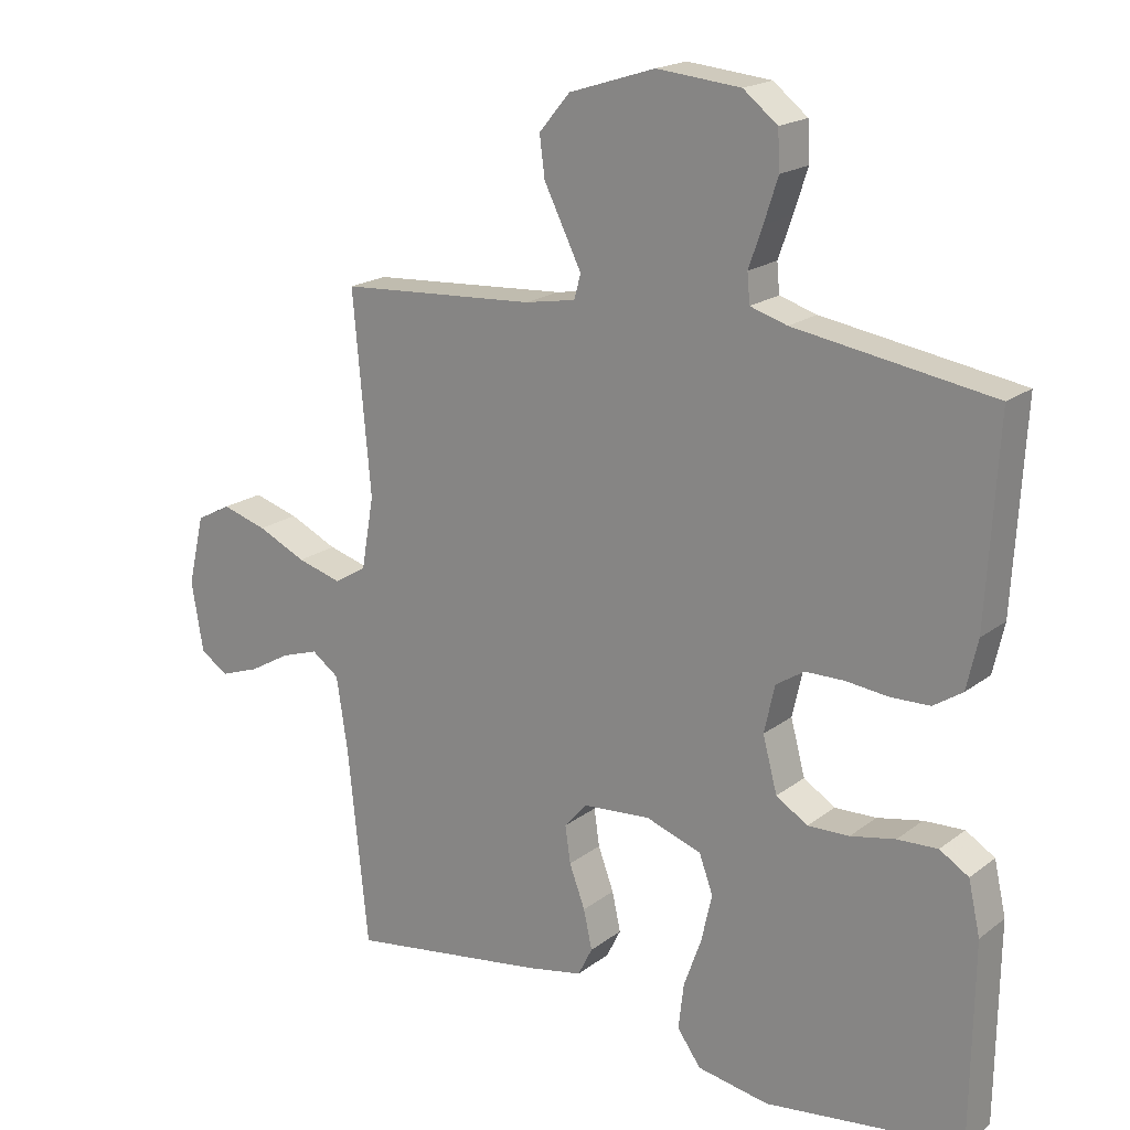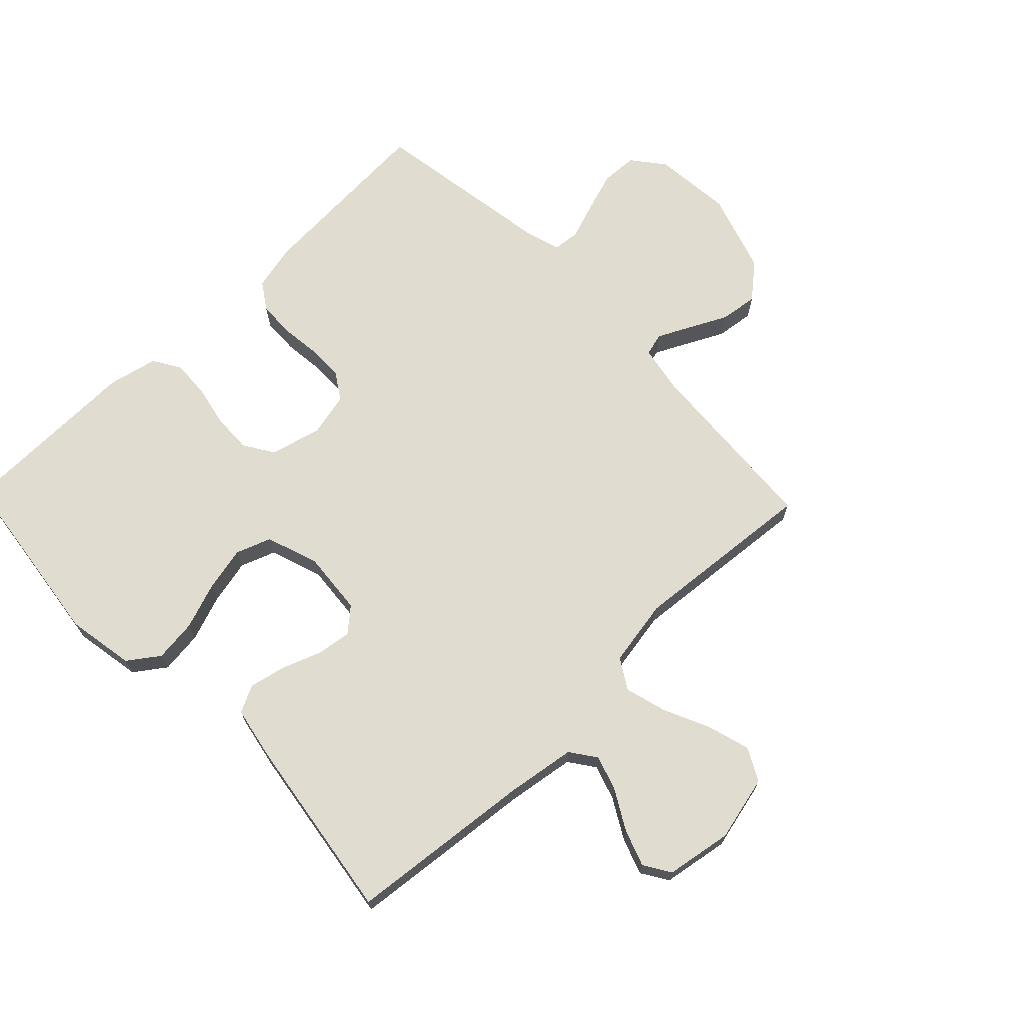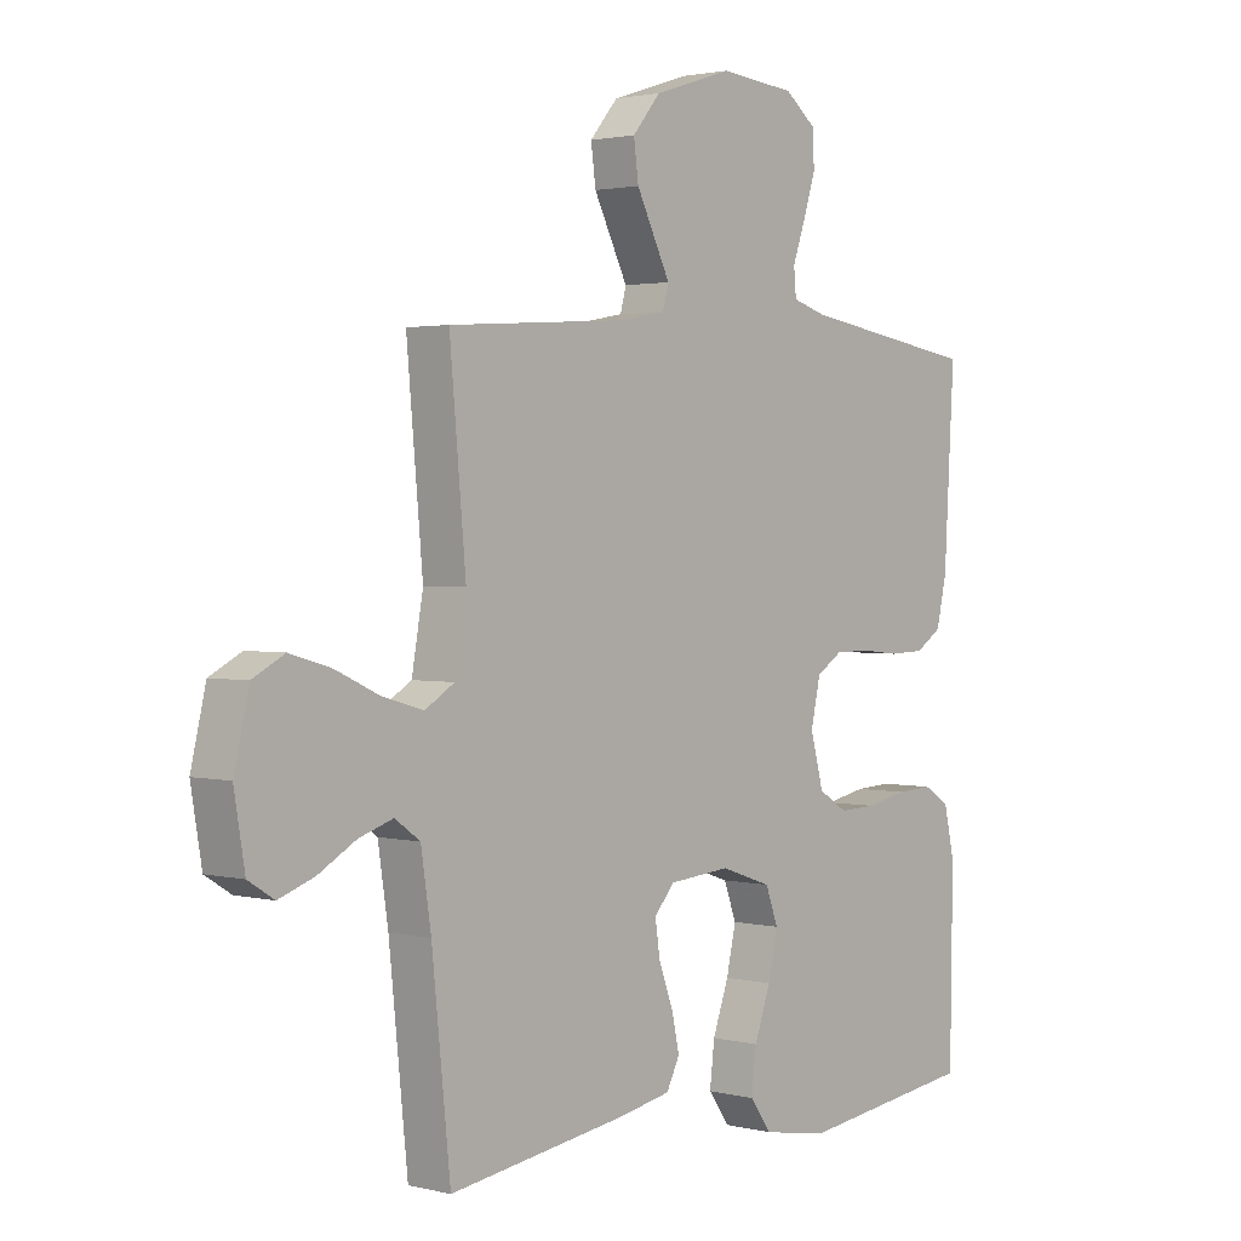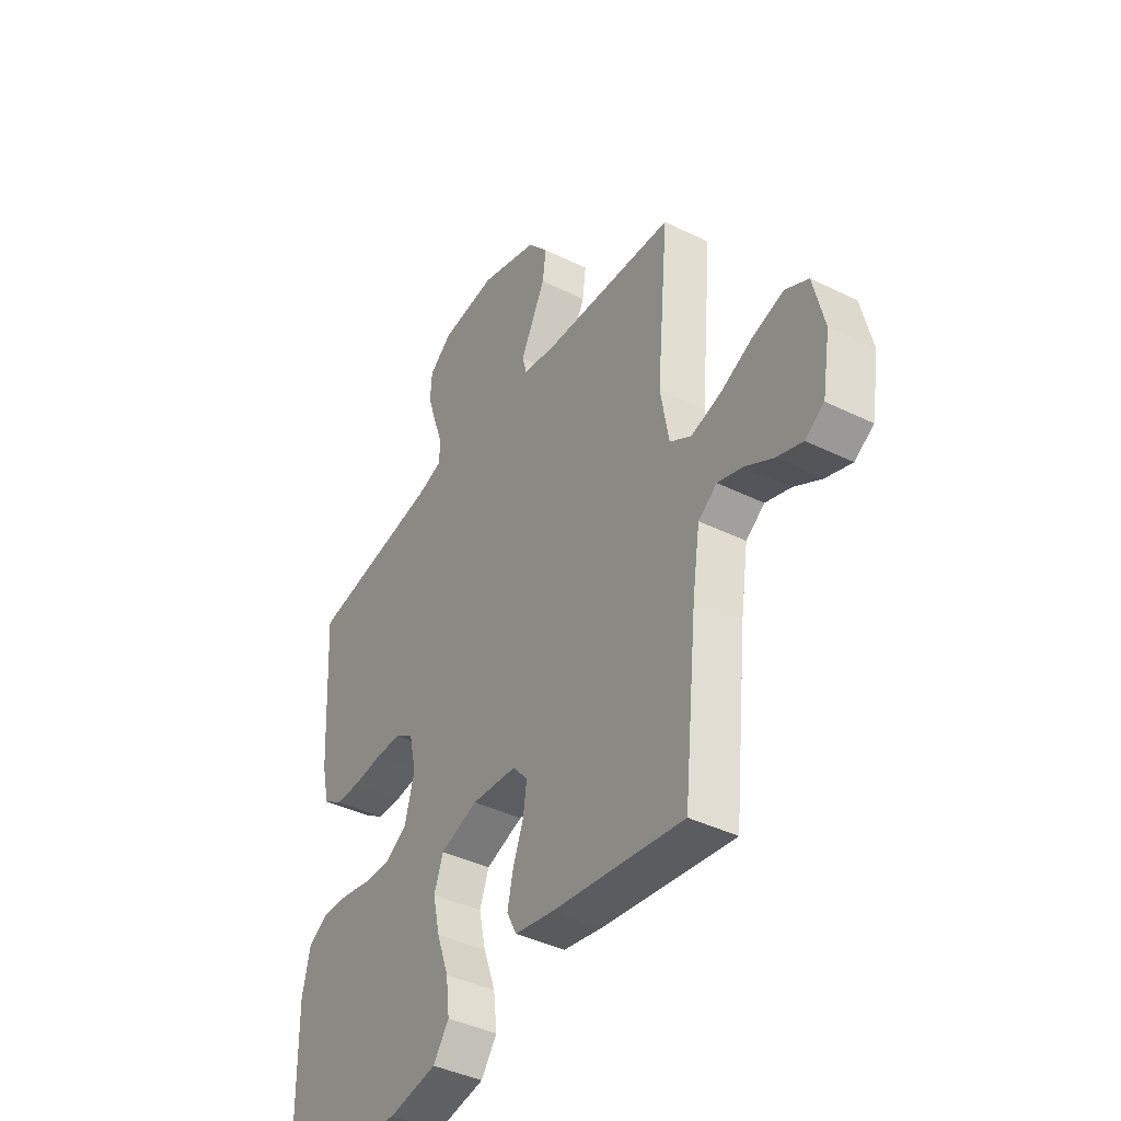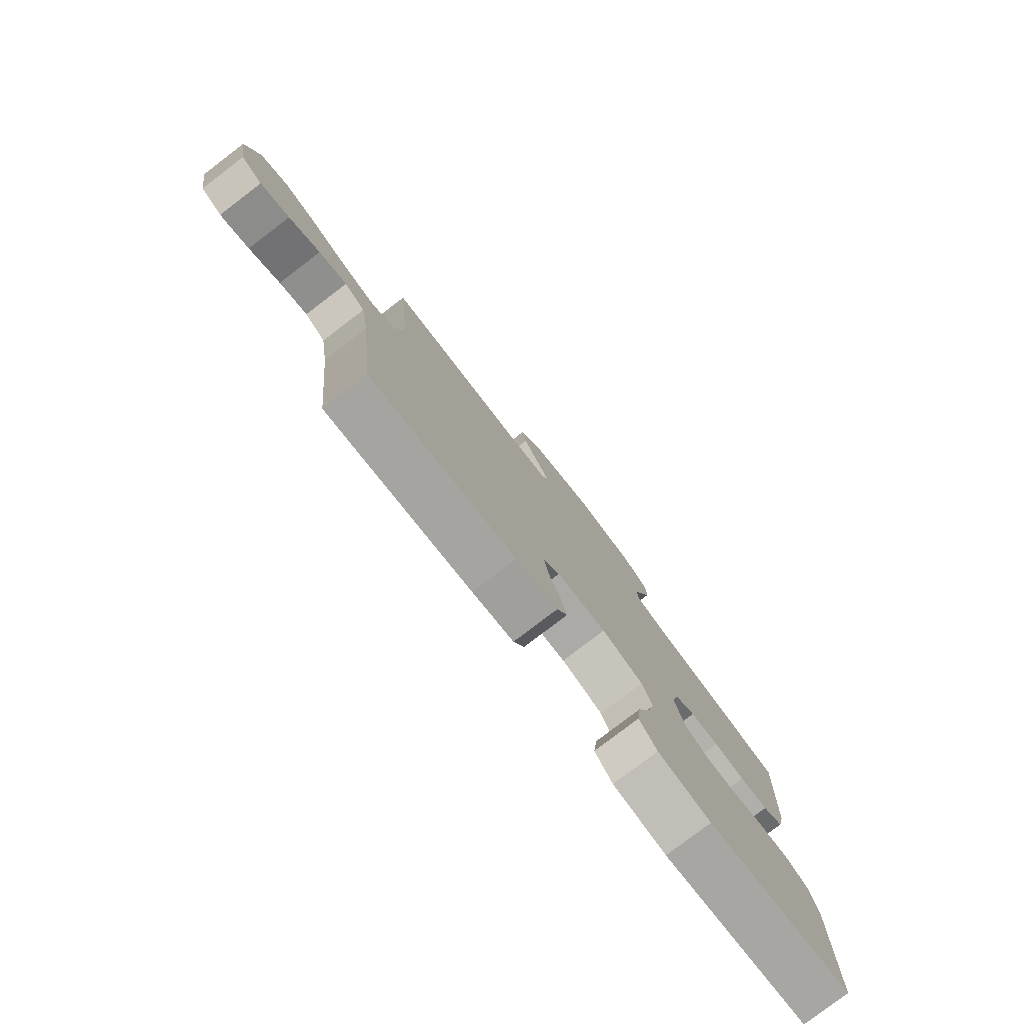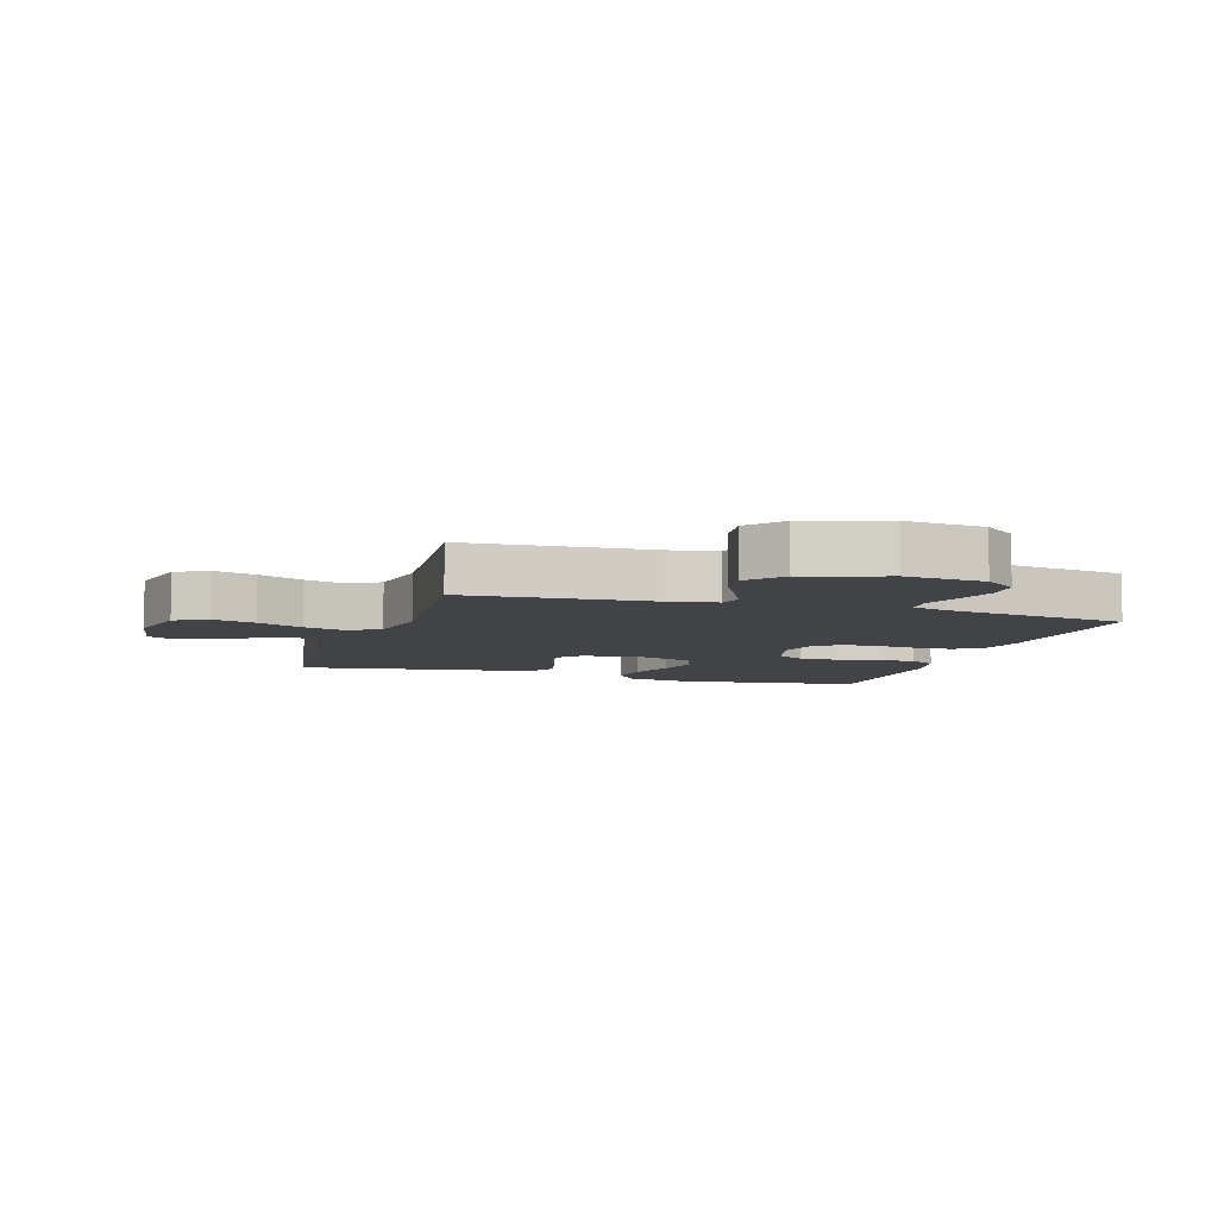
<metadata>
{"format":"obj","ext":"obj","renderer":"f3d","projection":"perspective","resolution":1024,"background":"white","views":[{"elev":19.1,"azim":35.8,"up":"+Z"},{"elev":69.5,"azim":-134.0,"up":"+Y"},{"elev":2.0,"azim":-48.8,"up":"+Z"},{"elev":-41.1,"azim":-120.9,"up":"+Z"},{"elev":-79.7,"azim":-52.7,"up":"+Z"},{"elev":-7.1,"azim":-17.5,"up":"+Y"}]}
</metadata>
<code>
v -0.5 0.07 -0.5
v -0.531 0.07 -0.2
v -0.548 0.07 -0.088
v -0.59 0.07 -0.058
v -0.647 0.07 -0.077
v -0.71 0.07 -0.113
v -0.769 0.07 -0.134
v -0.812 0.07 -0.107
v -0.83 0.07 0
v -0.805 0.07 0.106
v -0.752 0.07 0.134
v -0.683 0.07 0.114
v -0.609 0.07 0.08
v -0.541 0.07 0.061
v -0.492 0.07 0.091
v -0.473 0.07 0.2
v -0.5 0.07 0.5
v -0.2 0.07 0.52
v -0.123 0.07 0.534
v -0.113 0.07 0.571
v -0.139 0.07 0.623
v -0.17 0.07 0.685
v -0.178 0.07 0.746
v -0.131 0.07 0.802
v 0 0.07 0.844
v 0.127 0.07 0.832
v 0.179 0.07 0.791
v 0.182 0.07 0.733
v 0.161 0.07 0.668
v 0.14 0.07 0.608
v 0.144 0.07 0.564
v 0.2 0.07 0.547
v 0.5 0.07 0.5
v 0.483 0.07 0.2
v 0.466 0.07 0.125
v 0.422 0.07 0.096
v 0.363 0.07 0.094
v 0.298 0.07 0.101
v 0.239 0.07 0.1
v 0.196 0.07 0.072
v 0.18 0.07 0
v 0.202 0.07 -0.082
v 0.25 0.07 -0.112
v 0.313 0.07 -0.11
v 0.381 0.07 -0.096
v 0.442 0.07 -0.093
v 0.486 0.07 -0.12
v 0.504 0.07 -0.2
v 0.5 0.07 -0.5
v 0.2 0.07 -0.539
v 0.091 0.07 -0.52
v 0.055 0.07 -0.47
v 0.063 0.07 -0.401
v 0.09 0.07 -0.325
v 0.106 0.07 -0.253
v 0.085 0.07 -0.196
v 0 0.07 -0.167
v -0.103 0.07 -0.176
v -0.137 0.07 -0.215
v -0.129 0.07 -0.271
v -0.105 0.07 -0.335
v -0.092 0.07 -0.394
v -0.114 0.07 -0.438
v -0.2 0.07 -0.455
v -0.5 0 -0.5
v -0.531 0 -0.2
v -0.548 0 -0.088
v -0.59 0 -0.058
v -0.647 0 -0.077
v -0.71 0 -0.113
v -0.769 0 -0.134
v -0.812 0 -0.107
v -0.83 0 0
v -0.805 0 0.106
v -0.752 0 0.134
v -0.683 0 0.114
v -0.609 0 0.08
v -0.541 0 0.061
v -0.492 0 0.091
v -0.473 0 0.2
v -0.5 0 0.5
v -0.2 0 0.52
v -0.123 0 0.534
v -0.113 0 0.571
v -0.139 0 0.623
v -0.17 0 0.685
v -0.178 0 0.746
v -0.131 0 0.802
v 0 0 0.844
v 0.127 0 0.832
v 0.179 0 0.791
v 0.182 0 0.733
v 0.161 0 0.668
v 0.14 0 0.608
v 0.144 0 0.564
v 0.2 0 0.547
v 0.5 0 0.5
v 0.483 0 0.2
v 0.466 0 0.125
v 0.422 0 0.096
v 0.363 0 0.094
v 0.298 0 0.101
v 0.239 0 0.1
v 0.196 0 0.072
v 0.18 0 0
v 0.202 0 -0.082
v 0.25 0 -0.112
v 0.313 0 -0.11
v 0.381 0 -0.096
v 0.442 0 -0.093
v 0.486 0 -0.12
v 0.504 0 -0.2
v 0.5 0 -0.5
v 0.2 0 -0.539
v 0.091 0 -0.52
v 0.055 0 -0.47
v 0.063 0 -0.401
v 0.09 0 -0.325
v 0.106 0 -0.253
v 0.085 0 -0.196
v 0 0 -0.167
v -0.103 0 -0.176
v -0.137 0 -0.215
v -0.129 0 -0.271
v -0.105 0 -0.335
v -0.092 0 -0.394
v -0.114 0 -0.438
v -0.2 0 -0.455
f 63 64 1 2
f 60 61 62 63
f 59 60 63 2
f 58 59 2 3
f 57 58 3 4
f 51 52 53 54
f 51 54 55
f 50 51 55
f 49 50 55
f 48 49 55 56
f 44 45 46 47
f 43 44 47 48
f 35 36 37 38
f 35 38 39
f 32 33 34 35
f 31 32 35 39
f 27 28 29 30
f 25 26 27 30
f 25 30 31
f 21 22 23 24
f 20 21 24 25
f 19 20 25 31
f 16 17 18
f 15 16 18 19
f 10 11 12 13
f 10 13 14
f 9 10 14
f 8 9 14
f 5 6 7 8
f 4 5 8 14
f 57 4 14 15
f 43 48 56 57
f 42 43 57 15
f 19 31 39 40
f 19 40 41
f 15 19 41 42
f 66 65 128 127
f 127 126 125 124
f 66 127 124 123
f 67 66 123 122
f 68 67 122 121
f 118 117 116 115
f 119 118 115
f 119 115 114
f 119 114 113
f 120 119 113 112
f 111 110 109 108
f 112 111 108 107
f 102 101 100 99
f 103 102 99
f 99 98 97 96
f 103 99 96 95
f 94 93 92 91
f 94 91 90 89
f 95 94 89
f 88 87 86 85
f 89 88 85 84
f 95 89 84 83
f 82 81 80
f 83 82 80 79
f 77 76 75 74
f 78 77 74
f 78 74 73
f 78 73 72
f 72 71 70 69
f 78 72 69 68
f 79 78 68 121
f 121 120 112 107
f 79 121 107 106
f 104 103 95 83
f 105 104 83
f 106 105 83 79
f 1 65 66 2
f 2 66 67 3
f 3 67 68 4
f 4 68 69 5
f 5 69 70 6
f 6 70 71 7
f 7 71 72 8
f 8 72 73 9
f 9 73 74 10
f 10 74 75 11
f 11 75 76 12
f 12 76 77 13
f 13 77 78 14
f 14 78 79 15
f 15 79 80 16
f 16 80 81 17
f 17 81 82 18
f 18 82 83 19
f 19 83 84 20
f 20 84 85 21
f 21 85 86 22
f 22 86 87 23
f 23 87 88 24
f 24 88 89 25
f 25 89 90 26
f 26 90 91 27
f 27 91 92 28
f 28 92 93 29
f 29 93 94 30
f 30 94 95 31
f 31 95 96 32
f 32 96 97 33
f 33 97 98 34
f 34 98 99 35
f 35 99 100 36
f 36 100 101 37
f 37 101 102 38
f 38 102 103 39
f 39 103 104 40
f 40 104 105 41
f 41 105 106 42
f 42 106 107 43
f 43 107 108 44
f 44 108 109 45
f 45 109 110 46
f 46 110 111 47
f 47 111 112 48
f 48 112 113 49
f 49 113 114 50
f 50 114 115 51
f 51 115 116 52
f 52 116 117 53
f 53 117 118 54
f 54 118 119 55
f 55 119 120 56
f 56 120 121 57
f 57 121 122 58
f 58 122 123 59
f 59 123 124 60
f 60 124 125 61
f 61 125 126 62
f 62 126 127 63
f 63 127 128 64
f 64 128 65 1

</code>
